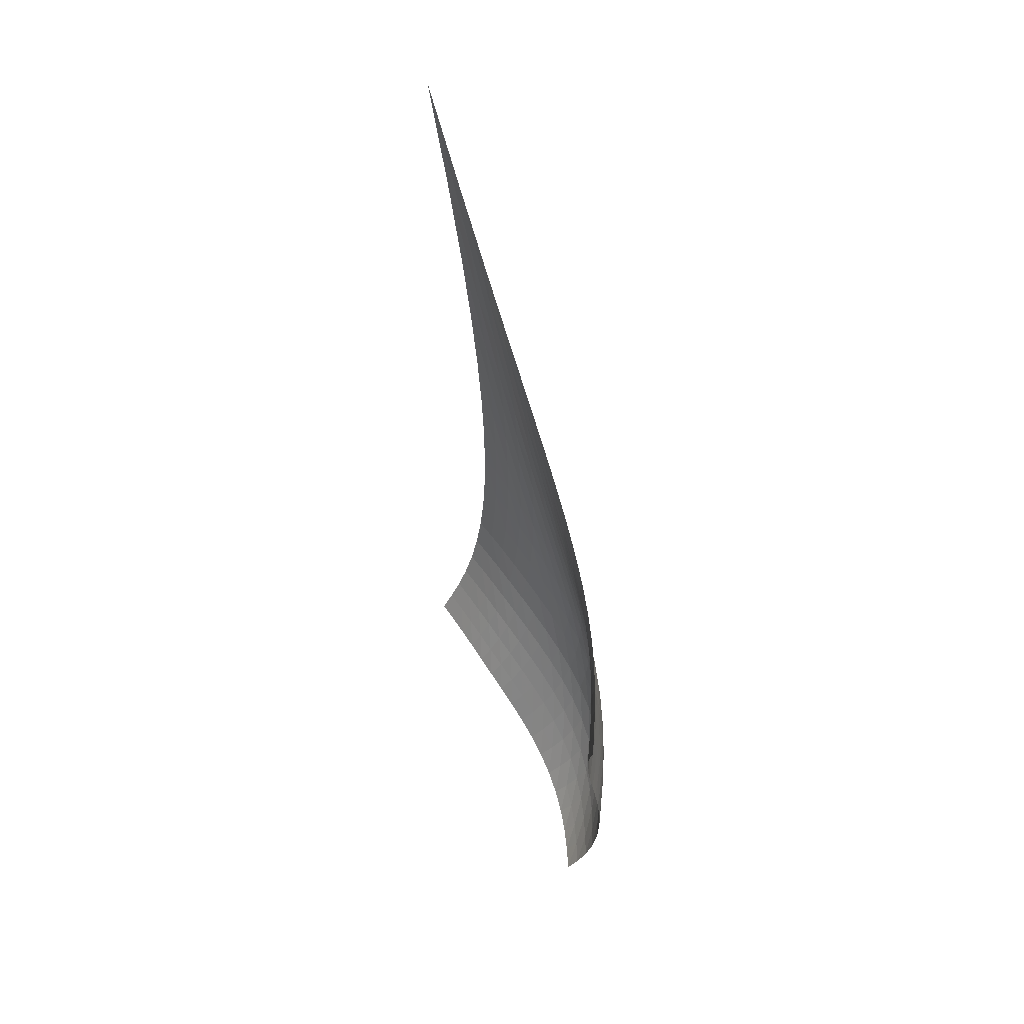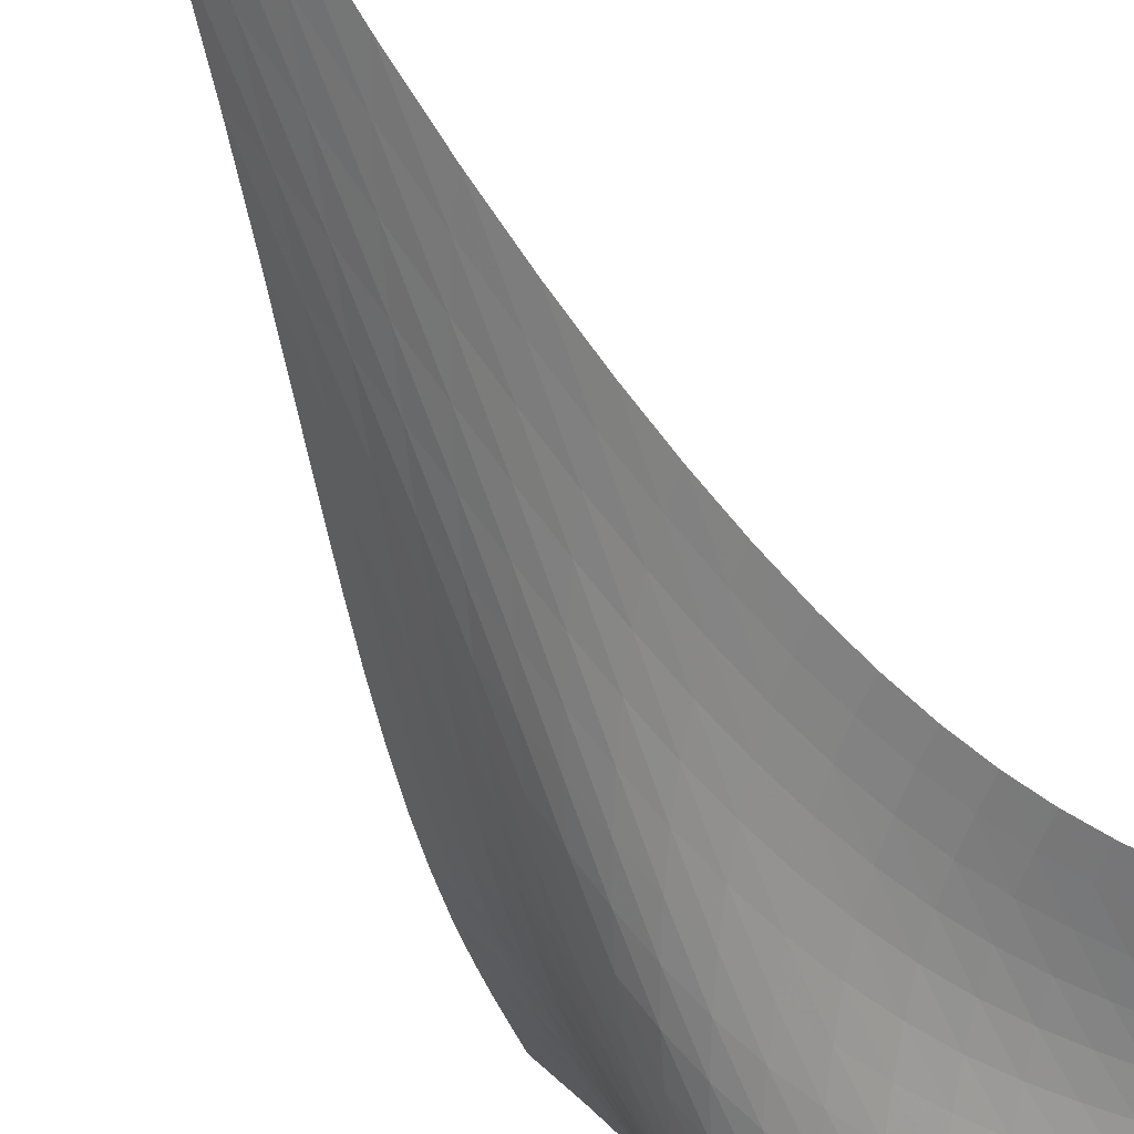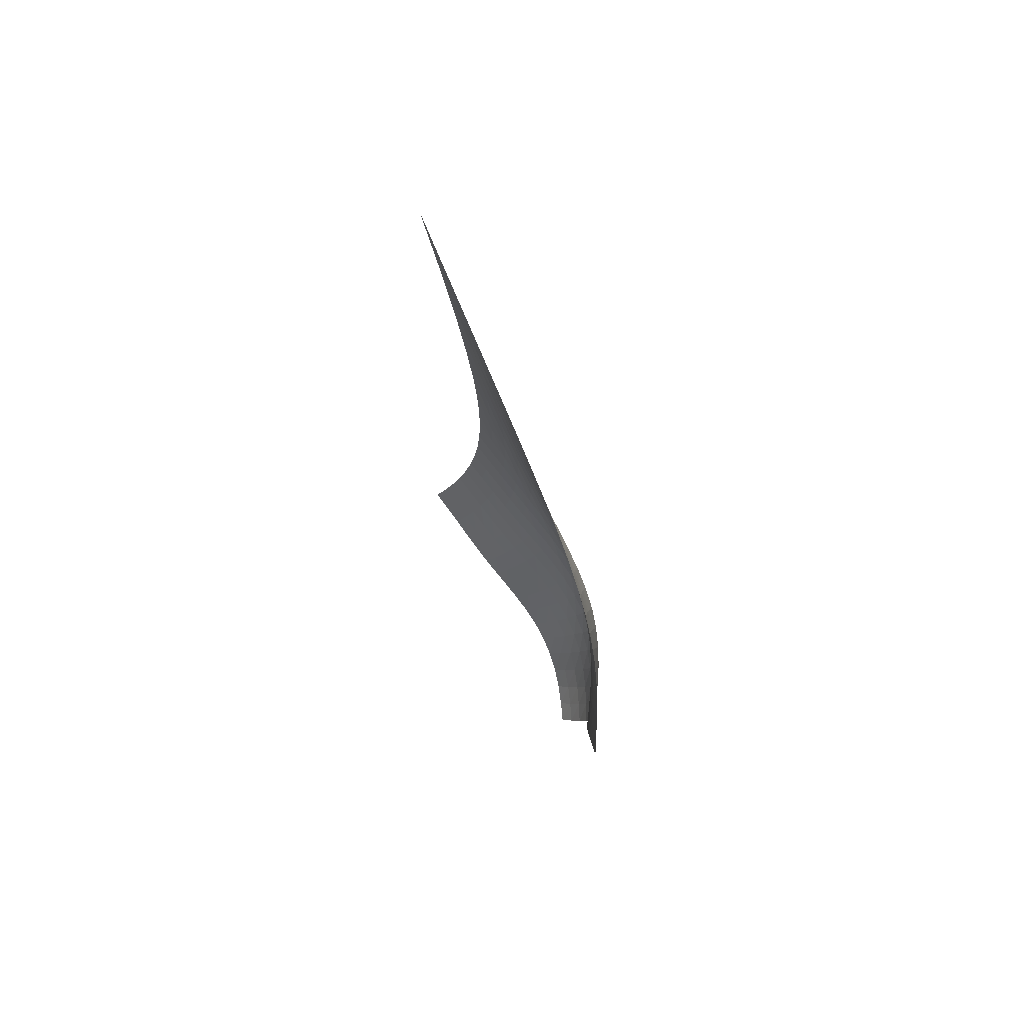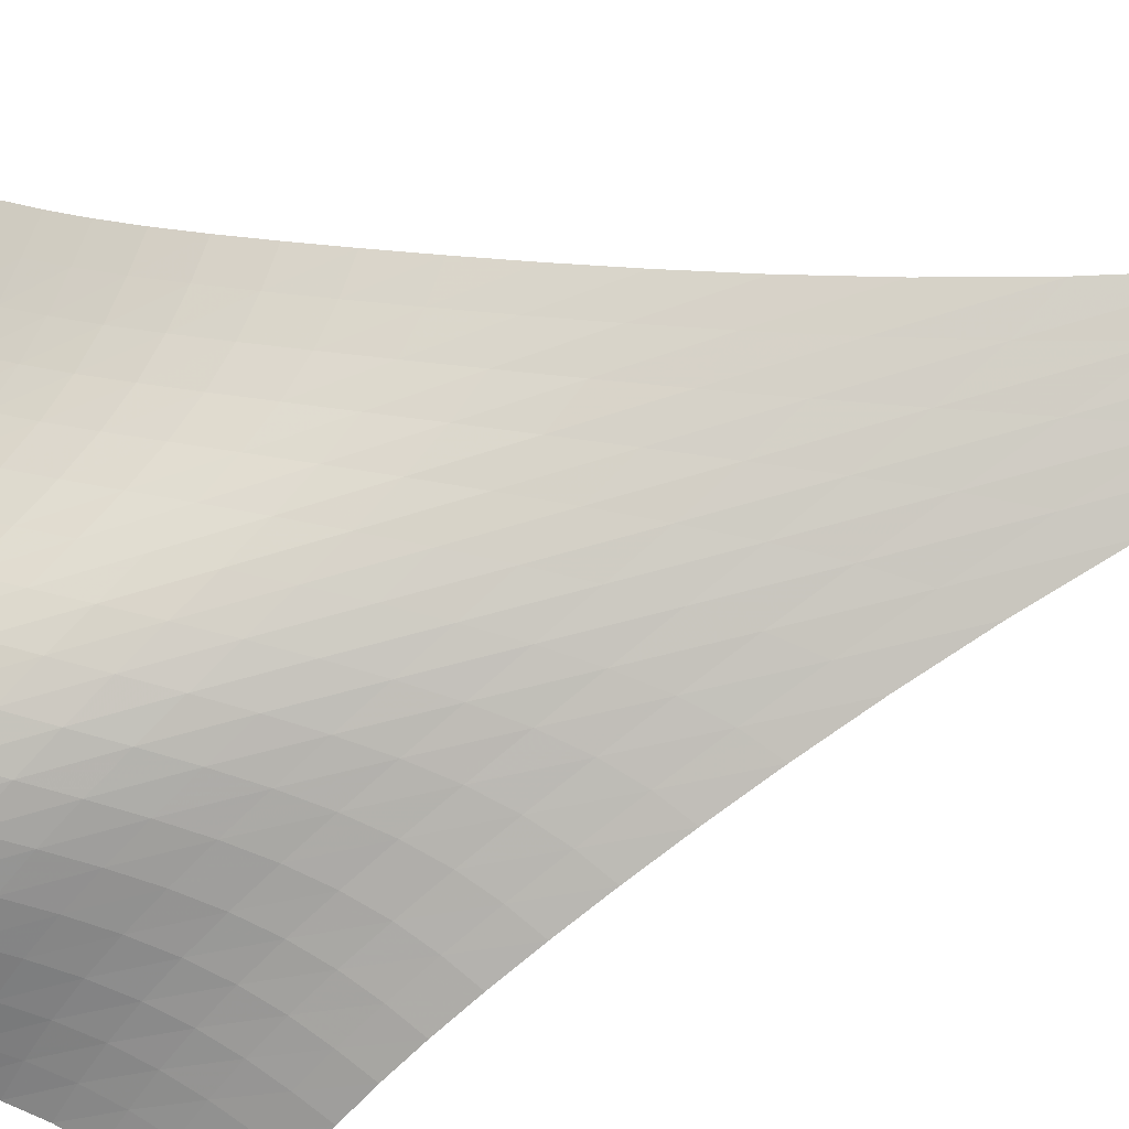
<metadata>
{"format":"obj","ext":"obj","renderer":"f3d","projection":"perspective","resolution":1024,"background":"white","views":[{"elev":20.2,"azim":21.6,"up":"+Y"},{"elev":-75.8,"azim":-146.4,"up":"+Z"},{"elev":50.4,"azim":18.9,"up":"+Y"},{"elev":-49.7,"azim":112.0,"up":"+Z"}]}
</metadata>
<code>
v -6.486 -0.07887 6.486
v 1.851 -25.86 9.795
v -9.795 -25.86 -1.851
v -1.94 -36.4 1.94
v -9.334 -25.17 -1.723
v -8.884 -24.44 -1.588
v -8.458 -23.66 -1.435
v -8.065 -22.81 -1.246
v -7.707 -21.88 -1.01
v -7.387 -20.86 -0.7147
v -7.101 -19.75 -0.3558
v -6.848 -18.54 0.07032
v -6.626 -17.21 0.565
v -6.434 -15.75 1.13
v -6.274 -14.11 1.767
v -6.153 -12.24 2.484
v -6.084 -10.06 3.292
v -6.093 -7.41 4.212
v -6.219 -4.115 5.273
v -5.273 -4.115 6.219
v -4.212 -7.41 6.093
v -3.292 -10.06 6.084
v -2.484 -12.24 6.153
v -1.767 -14.11 6.274
v -1.13 -15.75 6.434
v -0.565 -17.21 6.626
v -0.07032 -18.54 6.848
v 0.3558 -19.75 7.101
v 0.7147 -20.86 7.387
v 1.01 -21.88 7.707
v 1.246 -22.81 8.065
v 1.435 -23.66 8.458
v 1.588 -24.44 8.884
v 1.723 -25.17 9.334
v 1.57 -26.32 9.183
v 1.291 -26.79 8.584
v 1.031 -27.29 8
v 0.8117 -27.83 7.425
v 0.6472 -28.41 6.856
v 0.5398 -29.05 6.295
v 0.4772 -29.73 5.743
v 0.436 -30.46 5.206
v 0.3866 -31.22 4.685
v 0.2979 -32.01 4.186
v 0.1416 -32.82 3.713
v -0.1029 -33.63 3.273
v -0.4448 -34.41 2.876
v -0.8794 -35.14 2.524
v -1.387 -35.8 2.215
v -2.215 -35.8 1.387
v -2.524 -35.14 0.8794
v -2.876 -34.41 0.4448
v -3.273 -33.63 0.1029
v -3.713 -32.82 -0.1416
v -4.186 -32.01 -0.2979
v -4.685 -31.22 -0.3866
v -5.206 -30.46 -0.436
v -5.743 -29.73 -0.4772
v -6.295 -29.05 -0.5398
v -6.856 -28.41 -0.6472
v -7.425 -27.83 -0.8117
v -8 -27.29 -1.031
v -8.584 -26.79 -1.291
v -9.183 -26.32 -1.57
v -5.3 -6.46 5.3
v -5.307 -8.915 4.382
v -5.362 -11.1 3.535
v -5.461 -13.02 2.764
v -5.596 -14.74 2.065
v -5.763 -16.28 1.433
v -5.958 -17.69 0.8686
v -6.183 -18.98 0.3713
v -6.439 -20.18 -0.05857
v -6.73 -21.28 -0.4216
v -7.057 -22.31 -0.7203
v -7.422 -23.25 -0.9603
v -7.825 -24.11 -1.151
v -8.26 -24.9 -1.306
v -8.718 -25.63 -1.441
v -4.382 -8.915 5.307
v -4.503 -10.66 4.503
v -4.621 -12.39 3.725
v -4.755 -14.01 2.994
v -4.908 -15.53 2.315
v -5.083 -16.95 1.693
v -5.283 -18.27 1.133
v -5.512 -19.52 0.6365
v -5.774 -20.68 0.207
v -6.071 -21.77 -0.1553
v -6.407 -22.78 -0.4525
v -6.781 -23.72 -0.6902
v -7.194 -24.58 -0.878
v -7.64 -25.37 -1.03
v -8.109 -26.1 -1.163
v -3.535 -11.1 5.362
v -3.725 -12.39 4.621
v -3.89 -13.76 3.89
v -4.049 -15.12 3.186
v -4.215 -16.46 2.521
v -4.397 -17.74 1.906
v -4.601 -18.97 1.347
v -4.835 -20.15 0.851
v -5.102 -21.27 0.4226
v -5.407 -22.33 0.06337
v -5.753 -23.33 -0.2285
v -6.14 -24.25 -0.459
v -6.565 -25.11 -0.6384
v -7.025 -25.89 -0.7819
v -7.509 -26.61 -0.9073
v -2.764 -13.02 5.461
v -2.994 -14.01 4.755
v -3.186 -15.12 4.049
v -3.36 -16.28 3.36
v -3.531 -17.45 2.7
v -3.714 -18.62 2.083
v -3.918 -19.76 1.519
v -4.153 -20.87 1.018
v -4.425 -21.94 0.5865
v -4.739 -22.97 0.2277
v -5.095 -23.94 -0.05958
v -5.495 -24.85 -0.2817
v -5.936 -25.69 -0.4504
v -6.412 -26.46 -0.5821
v -6.914 -27.17 -0.6965
v -2.065 -14.74 5.596
v -2.315 -15.53 4.908
v -2.521 -16.46 4.215
v -2.7 -17.45 3.531
v -2.869 -18.49 2.869
v -3.046 -19.54 2.243
v -3.244 -20.6 1.667
v -3.476 -21.65 1.153
v -3.75 -22.67 0.7108
v -4.07 -23.67 0.3458
v -4.437 -24.61 0.05779
v -4.851 -25.5 -0.1598
v -5.308 -26.33 -0.3198
v -5.802 -27.08 -0.4404
v -6.324 -27.77 -0.5431
v -1.433 -16.28 5.763
v -1.693 -16.95 5.083
v -1.906 -17.74 4.397
v -2.083 -18.62 3.714
v -2.243 -19.54 3.046
v -2.407 -20.51 2.407
v -2.593 -21.49 1.813
v -2.816 -22.48 1.279
v -3.086 -23.46 0.8183
v -3.41 -24.42 0.4384
v -3.786 -25.34 0.1411
v -4.214 -26.21 -0.07945
v -4.686 -27.02 -0.237
v -5.198 -27.76 -0.3514
v -5.74 -28.43 -0.4456
v -0.8686 -17.69 5.958
v -1.133 -18.27 5.283
v -1.347 -18.97 4.601
v -1.519 -19.76 3.918
v -1.667 -20.6 3.244
v -1.813 -21.49 2.593
v -1.98 -22.41 1.98
v -2.187 -23.34 1.423
v -2.448 -24.28 0.937
v -2.77 -25.21 0.5338
v -3.152 -26.11 0.2179
v -3.591 -26.96 -0.01541
v -4.079 -27.76 -0.1796
v -4.608 -28.48 -0.2958
v -5.168 -29.13 -0.3882
v -0.3713 -18.98 6.183
v -0.6365 -19.52 5.512
v -0.851 -20.15 4.835
v -1.018 -20.87 4.153
v -1.153 -21.65 3.476
v -1.279 -22.48 2.816
v -1.423 -23.34 2.187
v -1.608 -24.24 1.608
v -1.852 -25.14 1.095
v -2.164 -26.04 0.6627
v -2.546 -26.92 0.3197
v -2.992 -27.76 0.06375
v -3.492 -28.53 -0.1174
v -4.036 -29.24 -0.2452
v -4.613 -29.87 -0.3446
v 0.05857 -20.18 6.439
v -0.207 -20.68 5.774
v -0.4226 -21.27 5.102
v -0.5865 -21.94 4.425
v -0.7108 -22.67 3.75
v -0.8183 -23.46 3.086
v -0.937 -24.28 2.448
v -1.095 -25.14 1.852
v -1.314 -26.02 1.314
v -1.608 -26.89 0.8518
v -1.981 -27.75 0.4764
v -2.427 -28.58 0.1897
v -2.934 -29.34 -0.01812
v -3.489 -30.03 -0.1675
v -4.078 -30.65 -0.2836
v 0.4216 -21.28 6.73
v 0.1553 -21.77 6.071
v -0.06337 -22.33 5.407
v -0.2277 -22.97 4.739
v -0.3458 -23.67 4.07
v -0.4384 -24.42 3.41
v -0.5338 -25.21 2.77
v -0.6627 -26.04 2.164
v -0.8518 -26.89 1.608
v -1.119 -27.75 1.119
v -1.473 -28.6 0.7112
v -1.909 -29.41 0.3892
v -2.414 -30.16 0.1473
v -2.974 -30.85 -0.03223
v -3.57 -31.46 -0.1741
v 0.7203 -22.31 7.057
v 0.4525 -22.78 6.407
v 0.2285 -23.33 5.753
v 0.05958 -23.94 5.095
v -0.05779 -24.61 4.437
v -0.1411 -25.34 3.786
v -0.2179 -26.11 3.152
v -0.3197 -26.92 2.546
v -0.4764 -27.75 1.981
v -0.7112 -28.6 1.473
v -1.036 -29.43 1.036
v -1.451 -30.24 0.6791
v -1.945 -30.99 0.4
v -2.499 -31.67 0.1846
v -3.095 -32.28 0.01046
v 0.9603 -23.25 7.422
v 0.6902 -23.72 6.781
v 0.459 -24.25 6.14
v 0.2817 -24.85 5.495
v 0.1598 -25.5 4.851
v 0.07945 -26.21 4.214
v 0.01541 -26.96 3.591
v -0.06375 -27.76 2.992
v -0.1897 -28.58 2.427
v -0.3892 -29.41 1.909
v -0.6791 -30.24 1.451
v -1.064 -31.04 1.064
v -1.535 -31.79 0.749
v -2.075 -32.47 0.4967
v -2.662 -33.08 0.2875
v 1.151 -24.11 7.825
v 0.878 -24.58 7.194
v 0.6384 -25.11 6.565
v 0.4504 -25.69 5.936
v 0.3198 -26.33 5.308
v 0.237 -27.02 4.686
v 0.1796 -27.76 4.079
v 0.1174 -28.53 3.492
v 0.01812 -29.34 2.934
v -0.1473 -30.16 2.414
v -0.4 -30.99 1.945
v -0.749 -31.79 1.535
v -1.19 -32.55 1.19
v -1.708 -33.24 0.9044
v -2.277 -33.86 0.6617
v 1.306 -24.9 8.26
v 1.03 -25.37 7.64
v 0.7819 -25.89 7.025
v 0.5821 -26.46 6.412
v 0.4404 -27.08 5.802
v 0.3514 -27.76 5.198
v 0.2958 -28.48 4.608
v 0.2452 -29.24 4.036
v 0.1675 -30.03 3.489
v 0.03223 -30.85 2.974
v -0.1846 -31.67 2.499
v -0.4967 -32.47 2.075
v -0.9044 -33.24 1.708
v -1.394 -33.94 1.394
v -1.943 -34.57 1.124
v 1.441 -25.63 8.718
v 1.163 -26.1 8.109
v 0.9073 -26.61 7.509
v 0.6965 -27.17 6.914
v 0.5431 -27.77 6.324
v 0.4456 -28.43 5.74
v 0.3882 -29.13 5.168
v 0.3446 -29.87 4.613
v 0.2836 -30.65 4.078
v 0.1741 -31.46 3.57
v -0.01046 -32.28 3.095
v -0.2875 -33.08 2.662
v -0.6617 -33.86 2.277
v -1.124 -34.57 1.943
v -1.651 -35.22 1.651
f 289 49 4
f 289 4 50
f 5 79 64
f 5 64 3
f 79 94 63
f 79 63 64
f 94 109 62
f 94 62 63
f 109 124 61
f 109 61 62
f 124 139 60
f 124 60 61
f 139 154 59
f 139 59 60
f 154 169 58
f 154 58 59
f 169 184 57
f 169 57 58
f 184 199 56
f 184 56 57
f 199 214 55
f 199 55 56
f 214 229 54
f 214 54 55
f 229 244 53
f 229 53 54
f 244 259 52
f 244 52 53
f 259 274 51
f 259 51 52
f 274 289 50
f 274 50 51
f 1 20 65
f 1 65 19
f 19 65 66
f 19 66 18
f 18 66 67
f 18 67 17
f 17 67 68
f 17 68 16
f 16 68 69
f 16 69 15
f 15 69 70
f 15 70 14
f 14 70 71
f 14 71 13
f 13 71 72
f 13 72 12
f 12 72 73
f 12 73 11
f 11 73 74
f 11 74 10
f 10 74 75
f 10 75 9
f 9 75 76
f 9 76 8
f 8 76 77
f 8 77 7
f 7 77 78
f 7 78 6
f 6 78 79
f 6 79 5
f 20 21 80
f 20 80 65
f 65 80 81
f 65 81 66
f 66 81 82
f 66 82 67
f 67 82 83
f 67 83 68
f 68 83 84
f 68 84 69
f 69 84 85
f 69 85 70
f 70 85 86
f 70 86 71
f 71 86 87
f 71 87 72
f 72 87 88
f 72 88 73
f 73 88 89
f 73 89 74
f 74 89 90
f 74 90 75
f 75 90 91
f 75 91 76
f 76 91 92
f 76 92 77
f 77 92 93
f 77 93 78
f 78 93 94
f 78 94 79
f 21 22 95
f 21 95 80
f 80 95 96
f 80 96 81
f 81 96 97
f 81 97 82
f 82 97 98
f 82 98 83
f 83 98 99
f 83 99 84
f 84 99 100
f 84 100 85
f 85 100 101
f 85 101 86
f 86 101 102
f 86 102 87
f 87 102 103
f 87 103 88
f 88 103 104
f 88 104 89
f 89 104 105
f 89 105 90
f 90 105 106
f 90 106 91
f 91 106 107
f 91 107 92
f 92 107 108
f 92 108 93
f 93 108 109
f 93 109 94
f 22 23 110
f 22 110 95
f 95 110 111
f 95 111 96
f 96 111 112
f 96 112 97
f 97 112 113
f 97 113 98
f 98 113 114
f 98 114 99
f 99 114 115
f 99 115 100
f 100 115 116
f 100 116 101
f 101 116 117
f 101 117 102
f 102 117 118
f 102 118 103
f 103 118 119
f 103 119 104
f 104 119 120
f 104 120 105
f 105 120 121
f 105 121 106
f 106 121 122
f 106 122 107
f 107 122 123
f 107 123 108
f 108 123 124
f 108 124 109
f 23 24 125
f 23 125 110
f 110 125 126
f 110 126 111
f 111 126 127
f 111 127 112
f 112 127 128
f 112 128 113
f 113 128 129
f 113 129 114
f 114 129 130
f 114 130 115
f 115 130 131
f 115 131 116
f 116 131 132
f 116 132 117
f 117 132 133
f 117 133 118
f 118 133 134
f 118 134 119
f 119 134 135
f 119 135 120
f 120 135 136
f 120 136 121
f 121 136 137
f 121 137 122
f 122 137 138
f 122 138 123
f 123 138 139
f 123 139 124
f 24 25 140
f 24 140 125
f 125 140 141
f 125 141 126
f 126 141 142
f 126 142 127
f 127 142 143
f 127 143 128
f 128 143 144
f 128 144 129
f 129 144 145
f 129 145 130
f 130 145 146
f 130 146 131
f 131 146 147
f 131 147 132
f 132 147 148
f 132 148 133
f 133 148 149
f 133 149 134
f 134 149 150
f 134 150 135
f 135 150 151
f 135 151 136
f 136 151 152
f 136 152 137
f 137 152 153
f 137 153 138
f 138 153 154
f 138 154 139
f 25 26 155
f 25 155 140
f 140 155 156
f 140 156 141
f 141 156 157
f 141 157 142
f 142 157 158
f 142 158 143
f 143 158 159
f 143 159 144
f 144 159 160
f 144 160 145
f 145 160 161
f 145 161 146
f 146 161 162
f 146 162 147
f 147 162 163
f 147 163 148
f 148 163 164
f 148 164 149
f 149 164 165
f 149 165 150
f 150 165 166
f 150 166 151
f 151 166 167
f 151 167 152
f 152 167 168
f 152 168 153
f 153 168 169
f 153 169 154
f 26 27 170
f 26 170 155
f 155 170 171
f 155 171 156
f 156 171 172
f 156 172 157
f 157 172 173
f 157 173 158
f 158 173 174
f 158 174 159
f 159 174 175
f 159 175 160
f 160 175 176
f 160 176 161
f 161 176 177
f 161 177 162
f 162 177 178
f 162 178 163
f 163 178 179
f 163 179 164
f 164 179 180
f 164 180 165
f 165 180 181
f 165 181 166
f 166 181 182
f 166 182 167
f 167 182 183
f 167 183 168
f 168 183 184
f 168 184 169
f 27 28 185
f 27 185 170
f 170 185 186
f 170 186 171
f 171 186 187
f 171 187 172
f 172 187 188
f 172 188 173
f 173 188 189
f 173 189 174
f 174 189 190
f 174 190 175
f 175 190 191
f 175 191 176
f 176 191 192
f 176 192 177
f 177 192 193
f 177 193 178
f 178 193 194
f 178 194 179
f 179 194 195
f 179 195 180
f 180 195 196
f 180 196 181
f 181 196 197
f 181 197 182
f 182 197 198
f 182 198 183
f 183 198 199
f 183 199 184
f 28 29 200
f 28 200 185
f 185 200 201
f 185 201 186
f 186 201 202
f 186 202 187
f 187 202 203
f 187 203 188
f 188 203 204
f 188 204 189
f 189 204 205
f 189 205 190
f 190 205 206
f 190 206 191
f 191 206 207
f 191 207 192
f 192 207 208
f 192 208 193
f 193 208 209
f 193 209 194
f 194 209 210
f 194 210 195
f 195 210 211
f 195 211 196
f 196 211 212
f 196 212 197
f 197 212 213
f 197 213 198
f 198 213 214
f 198 214 199
f 29 30 215
f 29 215 200
f 200 215 216
f 200 216 201
f 201 216 217
f 201 217 202
f 202 217 218
f 202 218 203
f 203 218 219
f 203 219 204
f 204 219 220
f 204 220 205
f 205 220 221
f 205 221 206
f 206 221 222
f 206 222 207
f 207 222 223
f 207 223 208
f 208 223 224
f 208 224 209
f 209 224 225
f 209 225 210
f 210 225 226
f 210 226 211
f 211 226 227
f 211 227 212
f 212 227 228
f 212 228 213
f 213 228 229
f 213 229 214
f 30 31 230
f 30 230 215
f 215 230 231
f 215 231 216
f 216 231 232
f 216 232 217
f 217 232 233
f 217 233 218
f 218 233 234
f 218 234 219
f 219 234 235
f 219 235 220
f 220 235 236
f 220 236 221
f 221 236 237
f 221 237 222
f 222 237 238
f 222 238 223
f 223 238 239
f 223 239 224
f 224 239 240
f 224 240 225
f 225 240 241
f 225 241 226
f 226 241 242
f 226 242 227
f 227 242 243
f 227 243 228
f 228 243 244
f 228 244 229
f 31 32 245
f 31 245 230
f 230 245 246
f 230 246 231
f 231 246 247
f 231 247 232
f 232 247 248
f 232 248 233
f 233 248 249
f 233 249 234
f 234 249 250
f 234 250 235
f 235 250 251
f 235 251 236
f 236 251 252
f 236 252 237
f 237 252 253
f 237 253 238
f 238 253 254
f 238 254 239
f 239 254 255
f 239 255 240
f 240 255 256
f 240 256 241
f 241 256 257
f 241 257 242
f 242 257 258
f 242 258 243
f 243 258 259
f 243 259 244
f 32 33 260
f 32 260 245
f 245 260 261
f 245 261 246
f 246 261 262
f 246 262 247
f 247 262 263
f 247 263 248
f 248 263 264
f 248 264 249
f 249 264 265
f 249 265 250
f 250 265 266
f 250 266 251
f 251 266 267
f 251 267 252
f 252 267 268
f 252 268 253
f 253 268 269
f 253 269 254
f 254 269 270
f 254 270 255
f 255 270 271
f 255 271 256
f 256 271 272
f 256 272 257
f 257 272 273
f 257 273 258
f 258 273 274
f 258 274 259
f 33 34 275
f 33 275 260
f 260 275 276
f 260 276 261
f 261 276 277
f 261 277 262
f 262 277 278
f 262 278 263
f 263 278 279
f 263 279 264
f 264 279 280
f 264 280 265
f 265 280 281
f 265 281 266
f 266 281 282
f 266 282 267
f 267 282 283
f 267 283 268
f 268 283 284
f 268 284 269
f 269 284 285
f 269 285 270
f 270 285 286
f 270 286 271
f 271 286 287
f 271 287 272
f 272 287 288
f 272 288 273
f 273 288 289
f 273 289 274
f 34 2 35
f 34 35 275
f 275 35 36
f 275 36 276
f 276 36 37
f 276 37 277
f 277 37 38
f 277 38 278
f 278 38 39
f 278 39 279
f 279 39 40
f 279 40 280
f 280 40 41
f 280 41 281
f 281 41 42
f 281 42 282
f 282 42 43
f 282 43 283
f 283 43 44
f 283 44 284
f 284 44 45
f 284 45 285
f 285 45 46
f 285 46 286
f 286 46 47
f 286 47 287
f 287 47 48
f 287 48 288
f 288 48 49
f 288 49 289

</code>
